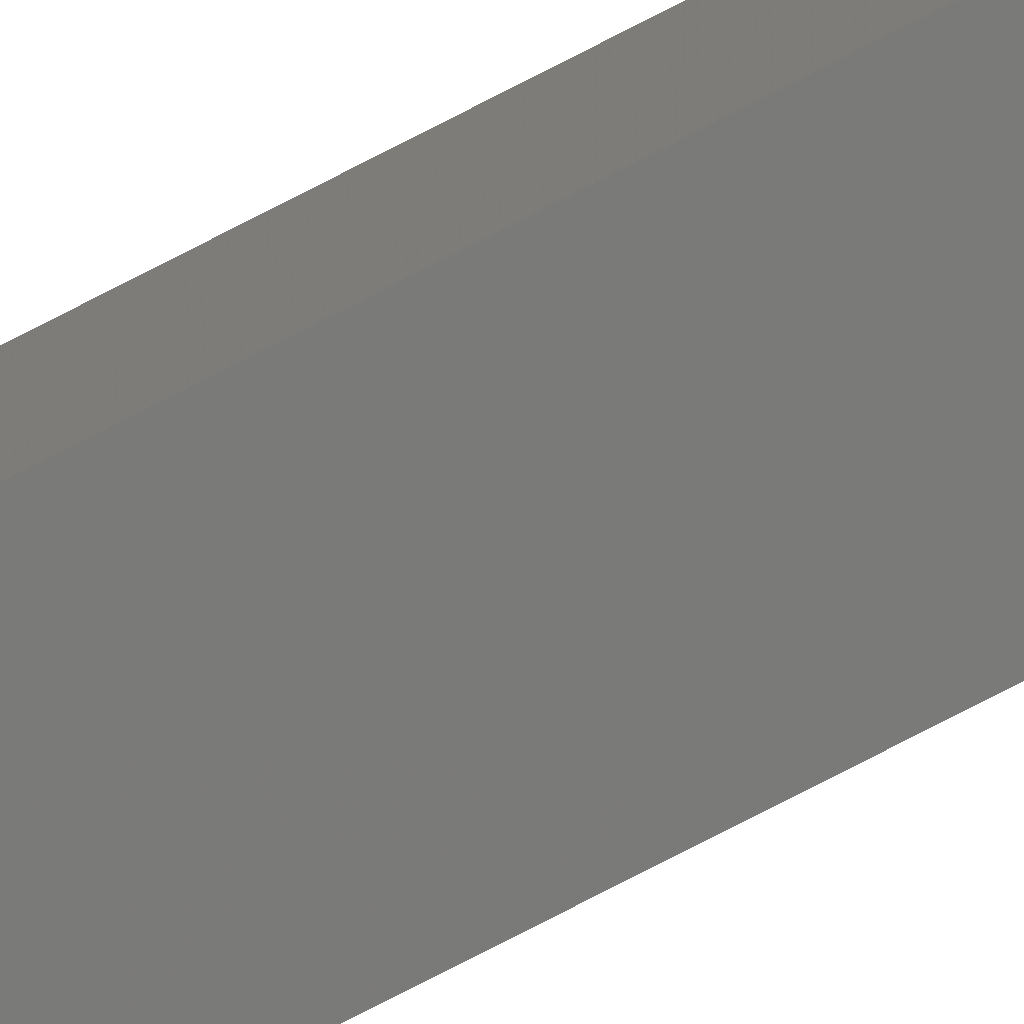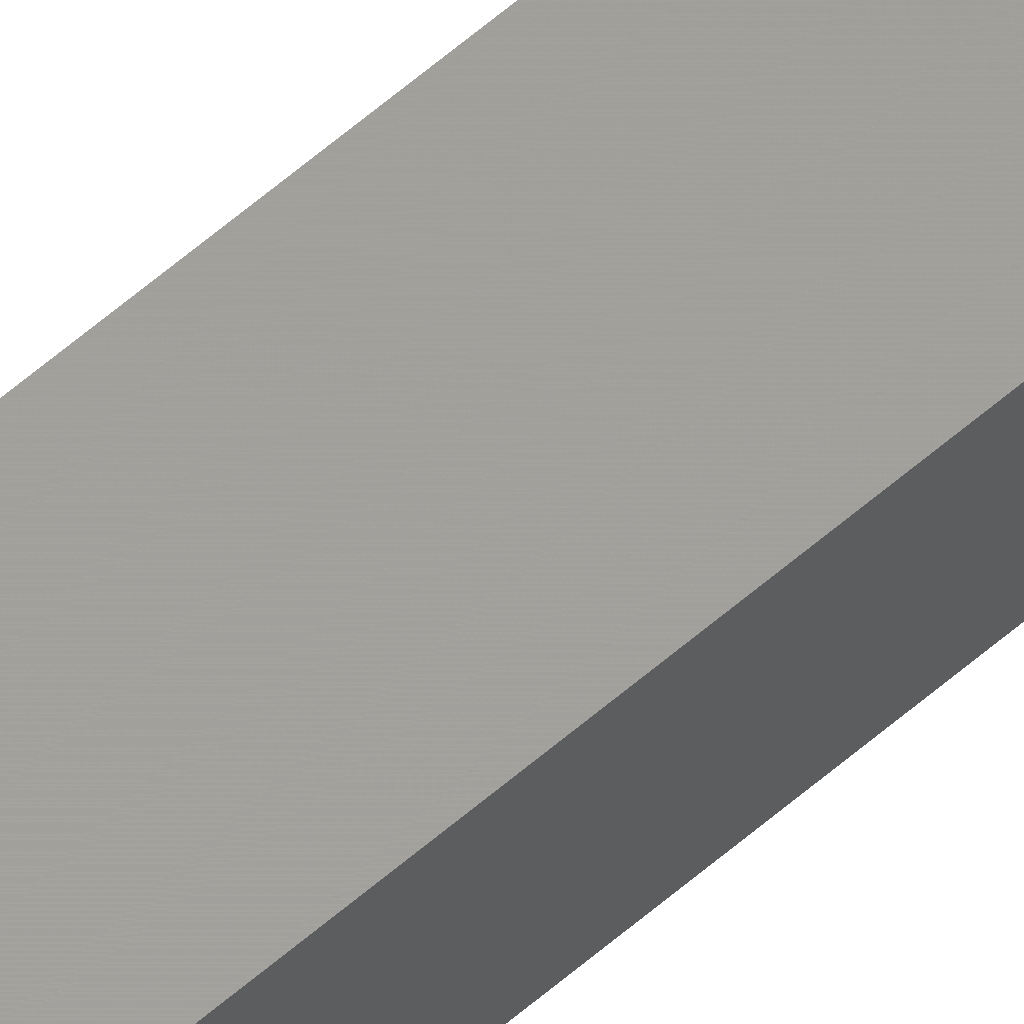
<metadata>
{"format":"stl","ext":"stl","renderer":"f3d","projection":"perspective","resolution":1024,"background":"white","views":[{"elev":-68.4,"azim":118.4,"up":"+Y"},{"elev":55.4,"azim":-133.2,"up":"+Y"}]}
</metadata>
<code>
# stl→obj: 16 verts, 28 faces
v -9.818 3.857 -130.8
v -9.818 3.857 -134.4
v -9.838 3.855 -134.4
v -9.838 3.855 -130.8
v -9.857 3.853 -134.4
v -9.857 3.853 -130.8
v -9.877 3.851 -130.8
v -9.877 3.851 -134.4
v -9.872 3.801 -130.8
v -9.872 3.801 -134.4
v -9.812 3.807 -134.4
v -9.812 3.807 -130.8
v -9.832 3.805 -134.4
v -9.832 3.805 -130.8
v -9.852 3.803 -134.4
v -9.852 3.803 -130.8
f 1 2 3
f 4 3 5
f 4 1 3
f 6 4 5
f 7 5 8
f 7 6 5
f 9 7 8
f 9 8 10
f 11 12 13
f 13 14 15
f 12 14 13
f 14 16 15
f 15 9 10
f 16 9 15
f 1 12 11
f 1 11 2
f 16 7 9
f 14 6 16
f 16 6 7
f 12 4 14
f 14 4 6
f 12 1 4
f 8 15 10
f 5 13 15
f 5 15 8
f 3 13 5
f 2 11 13
f 2 13 3

</code>
